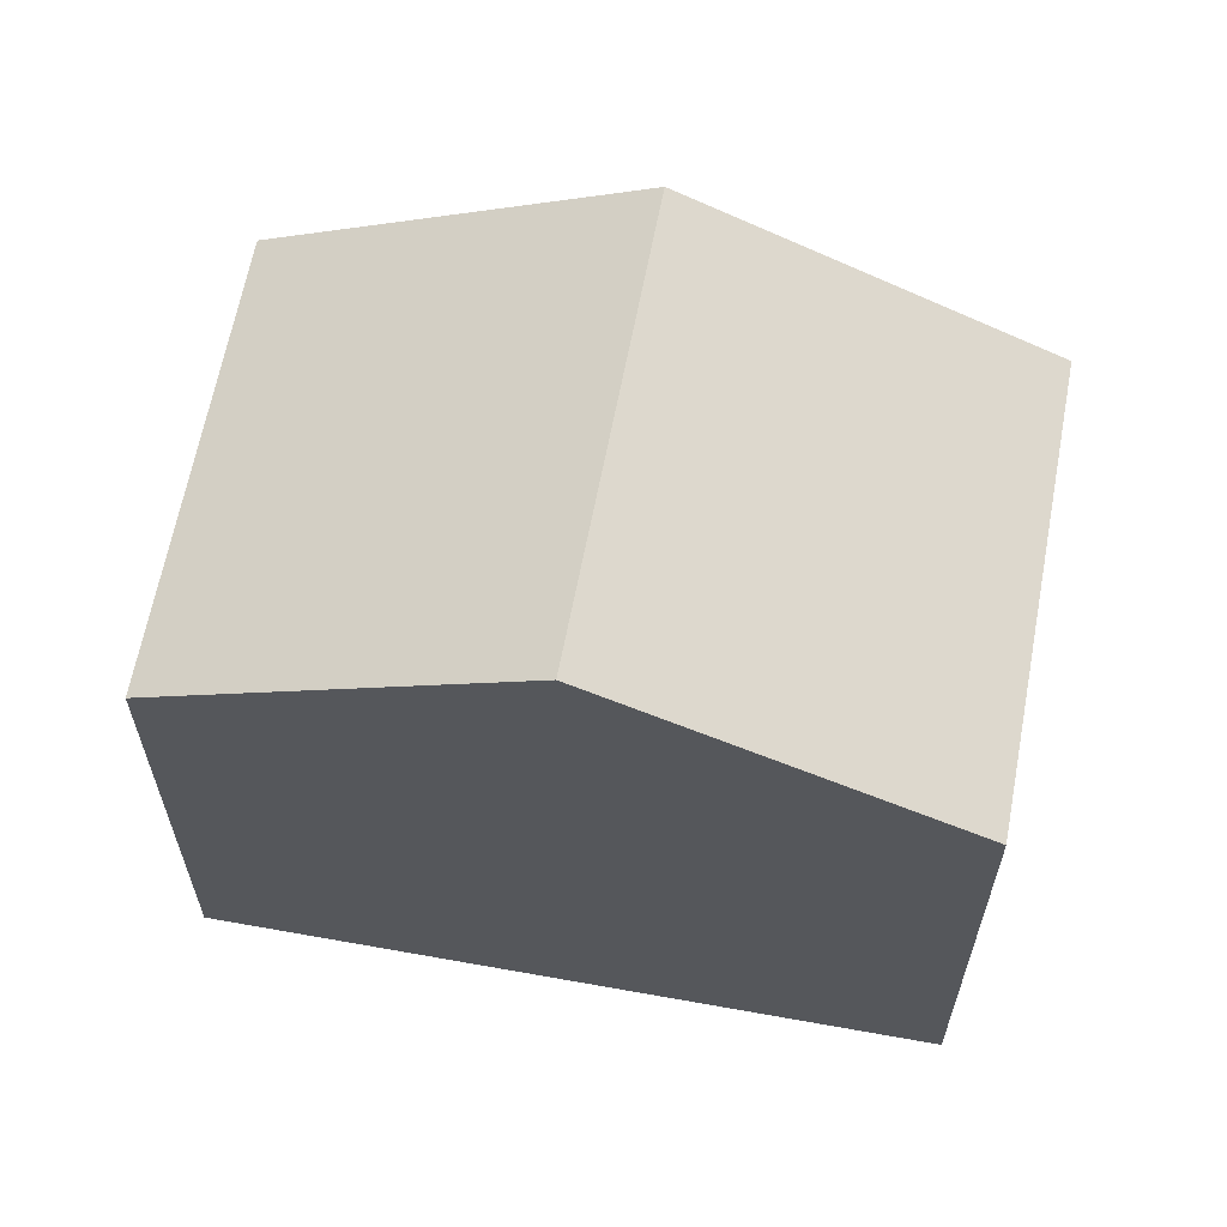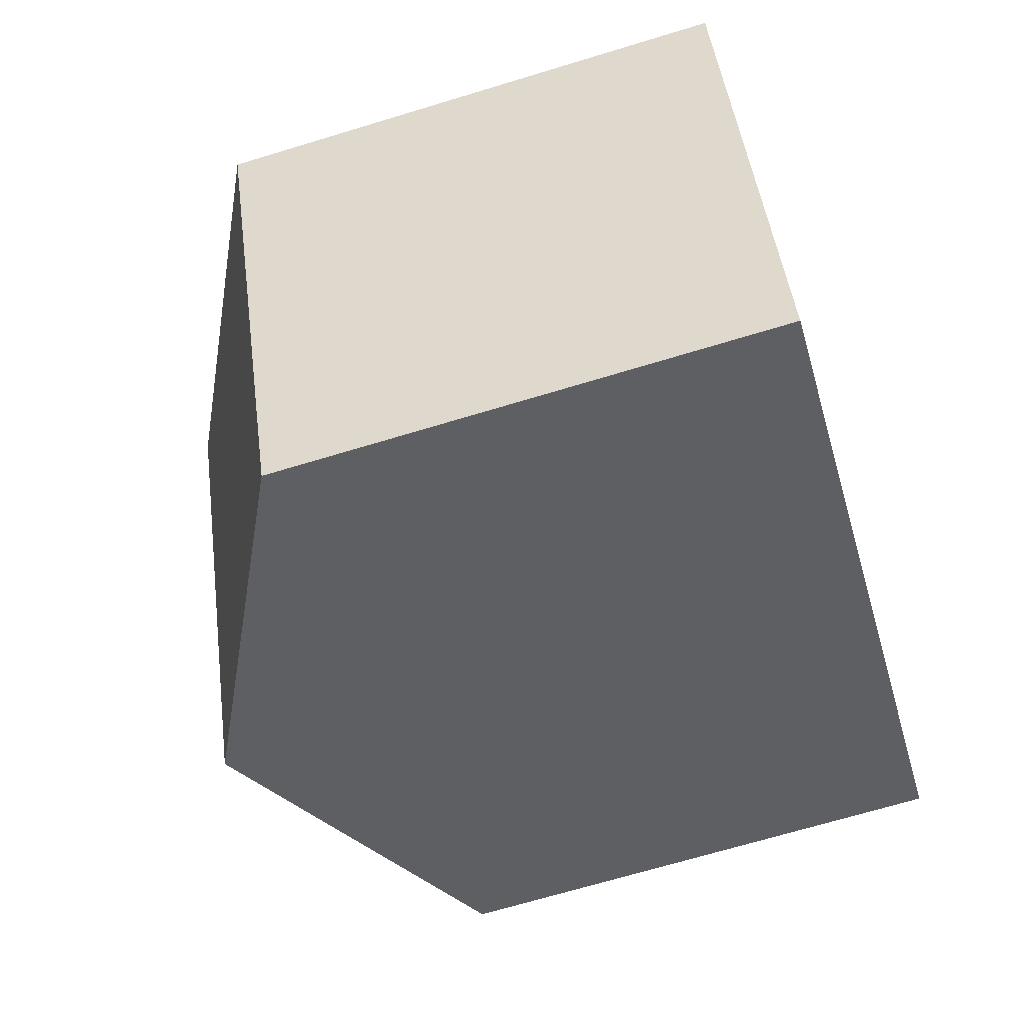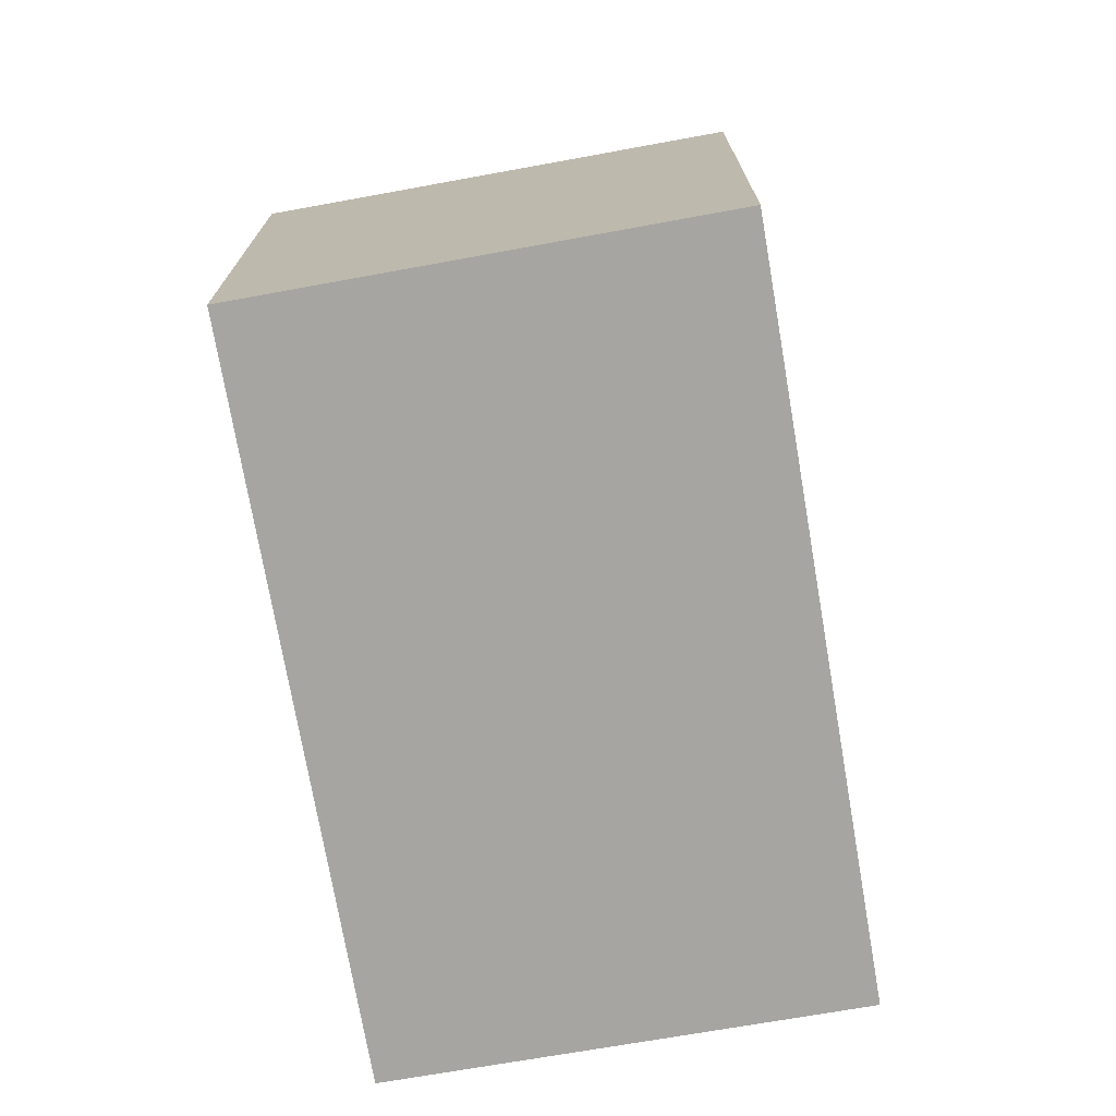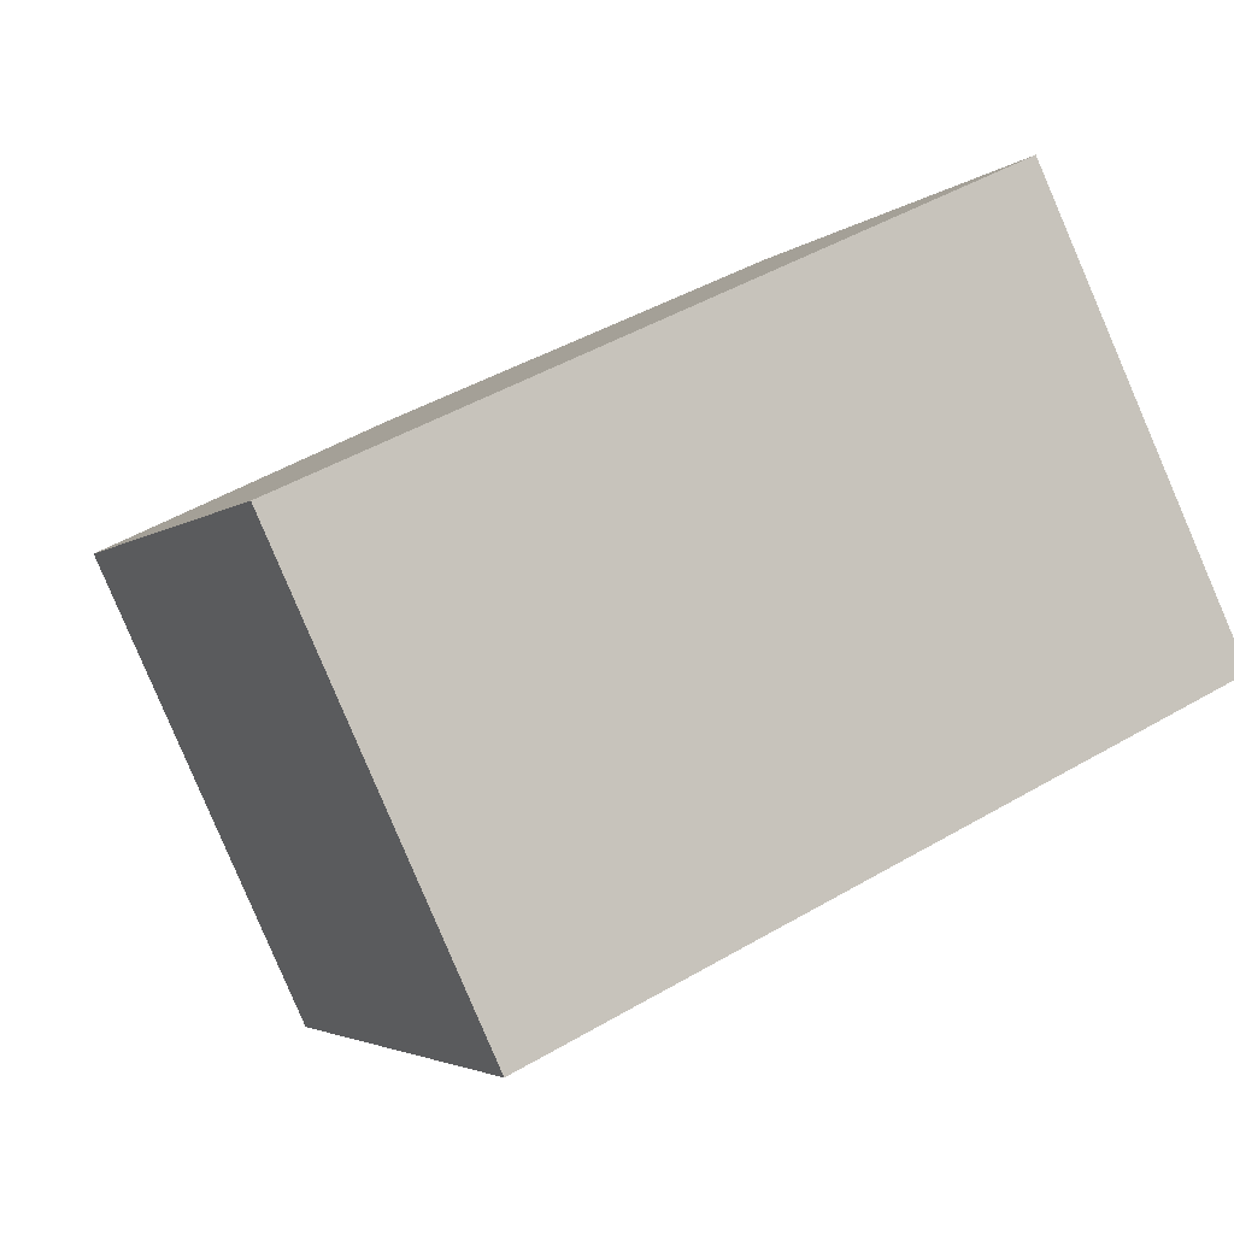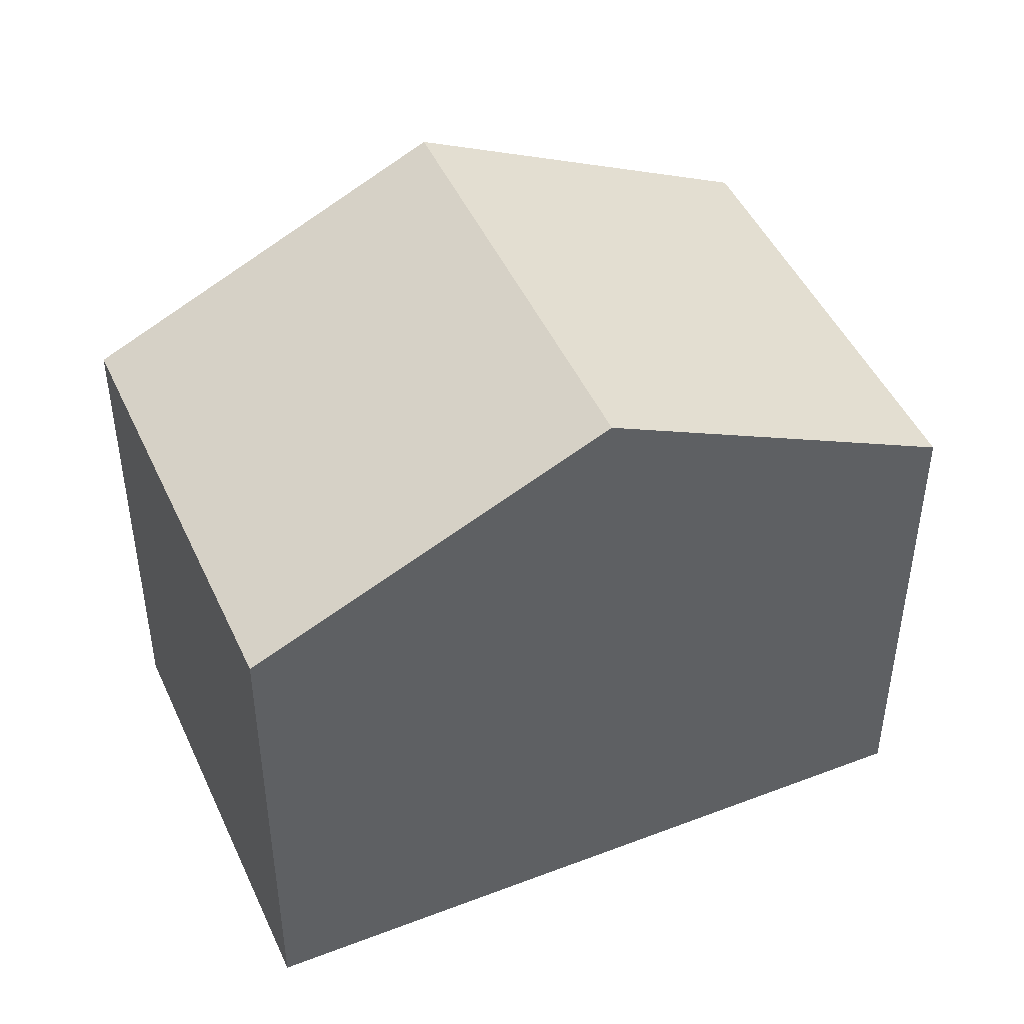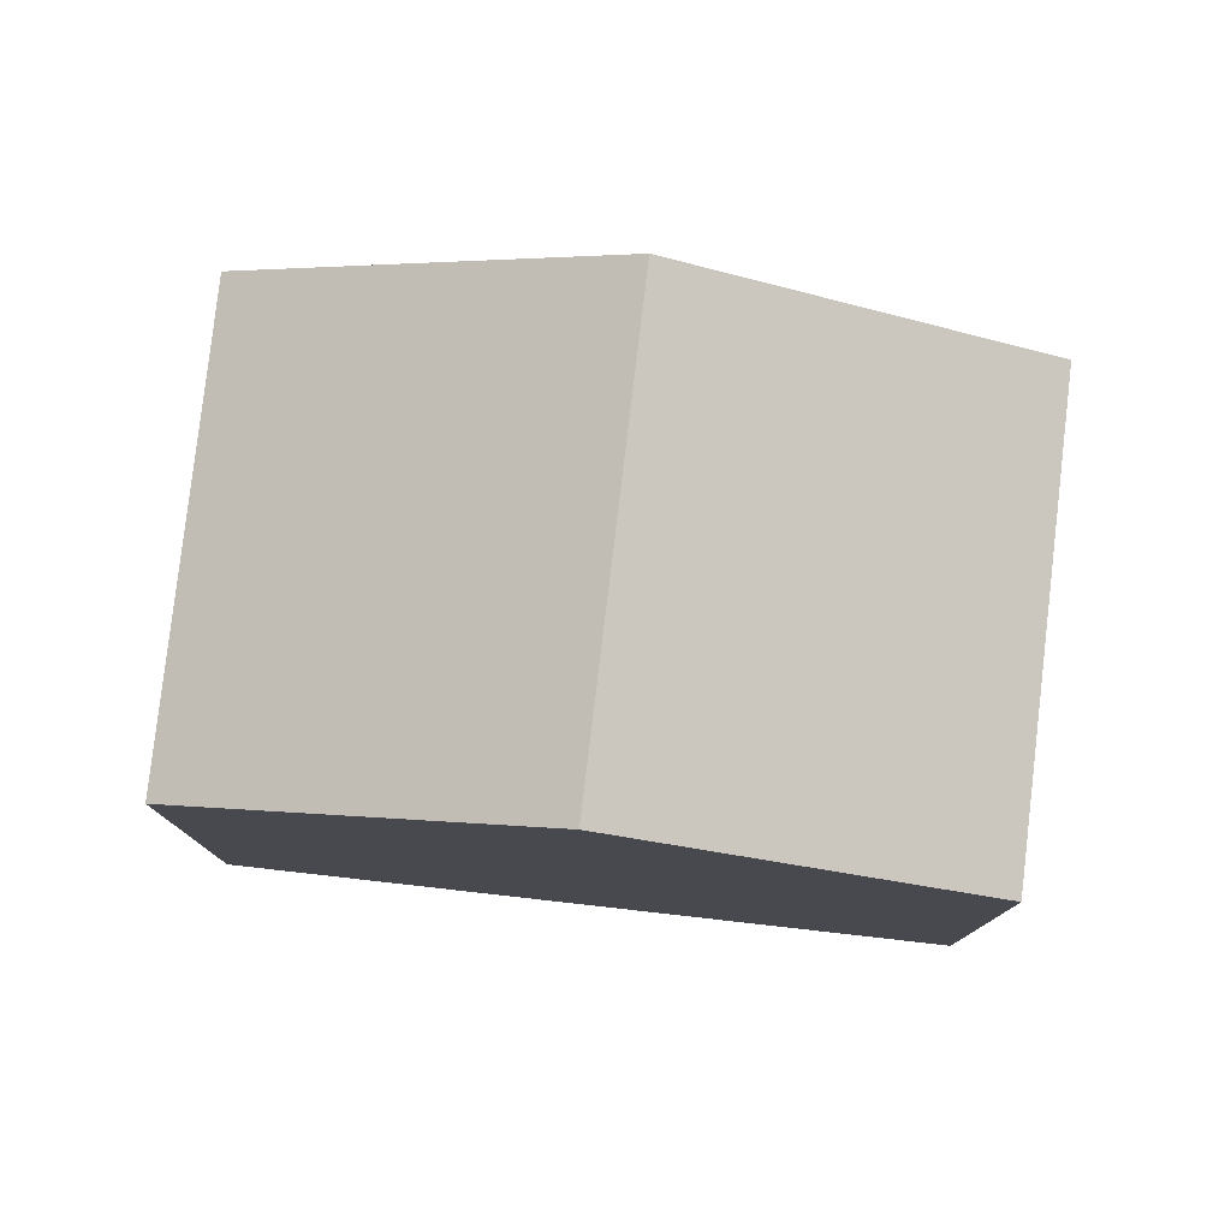
<metadata>
{"format":"obj","ext":"obj","renderer":"f3d","projection":"perspective","resolution":1024,"background":"white","views":[{"elev":62.8,"azim":-14.9,"up":"+Y"},{"elev":-68.8,"azim":-73.1,"up":"+Z"},{"elev":-73.7,"azim":74.7,"up":"+Y"},{"elev":-3.5,"azim":-23.2,"up":"+Z"},{"elev":46.2,"azim":-48.8,"up":"+Y"},{"elev":79.2,"azim":-18.8,"up":"+Y"}]}
</metadata>
<code>
v  7.582 9.571 -3.776
v  9.428 7.15 4.439
v  12.31 7.15 -1.57
v  4.711 9.571 2.218
v  0 7.154 4.381e-16
v  2.808 7.125 -6.004
v  0 0 0
v  4.711 -1.358e-16 2.218
v  9.428 -2.718e-16 4.439
v  12.31 9.613e-17 -1.57
v  7.582 2.312e-16 -3.776
v  2.808 3.676e-16 -6.004
g defaultobject
f 1 2 3
f 2 1 4
f 5 1 6
f 1 5 4
f 7 4 5
f 4 7 2
f 2 7 8
f 2 8 9
f 9 3 2
f 3 9 10
f 10 1 3
f 1 10 6
f 6 10 11
f 6 11 12
f 6 7 5
f 7 6 12
f 8 10 9
f 10 8 7
f 10 7 11
f 11 7 12

</code>
